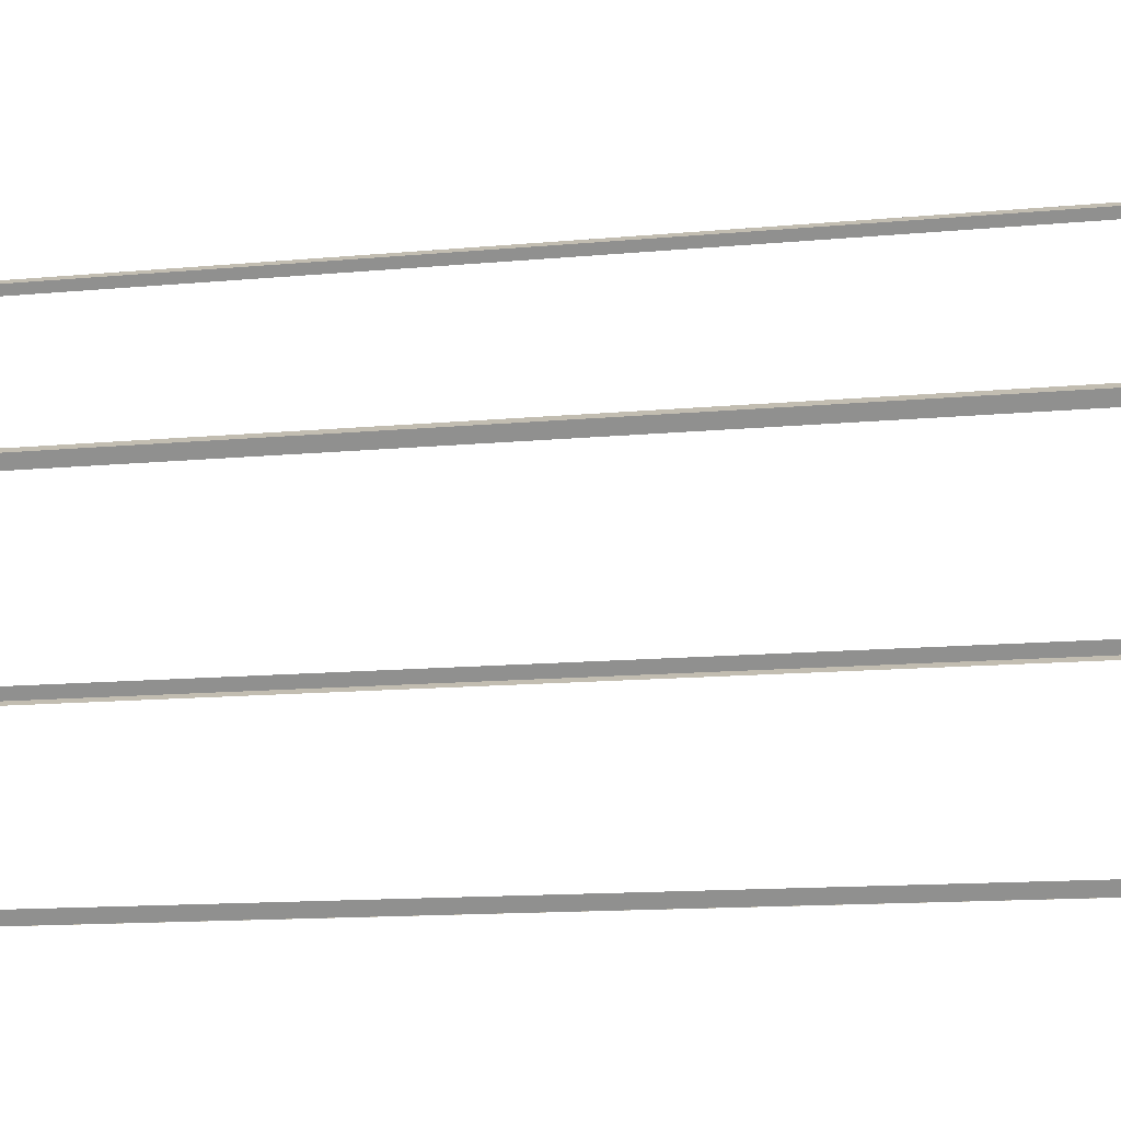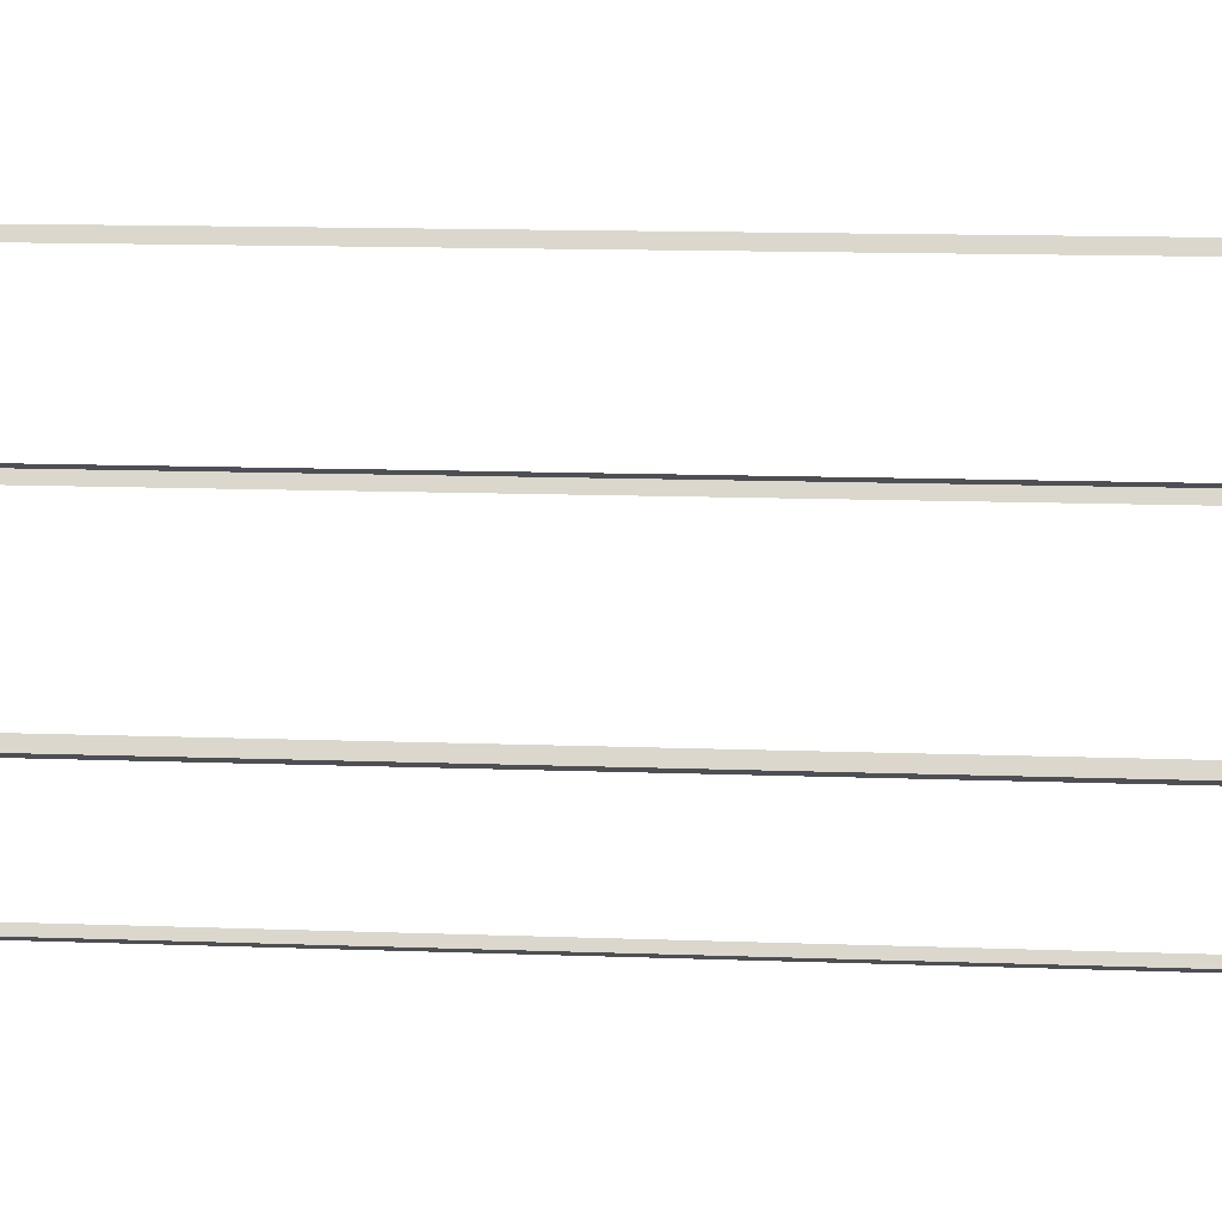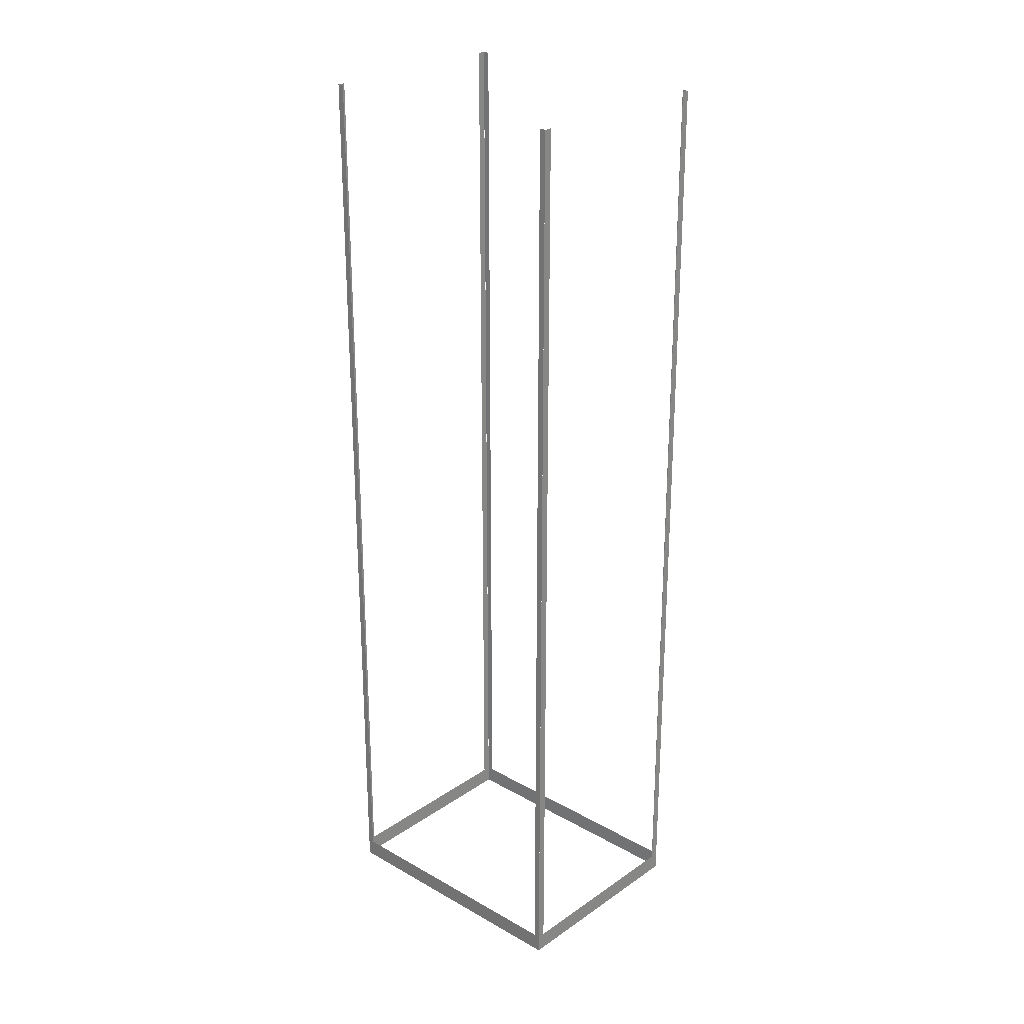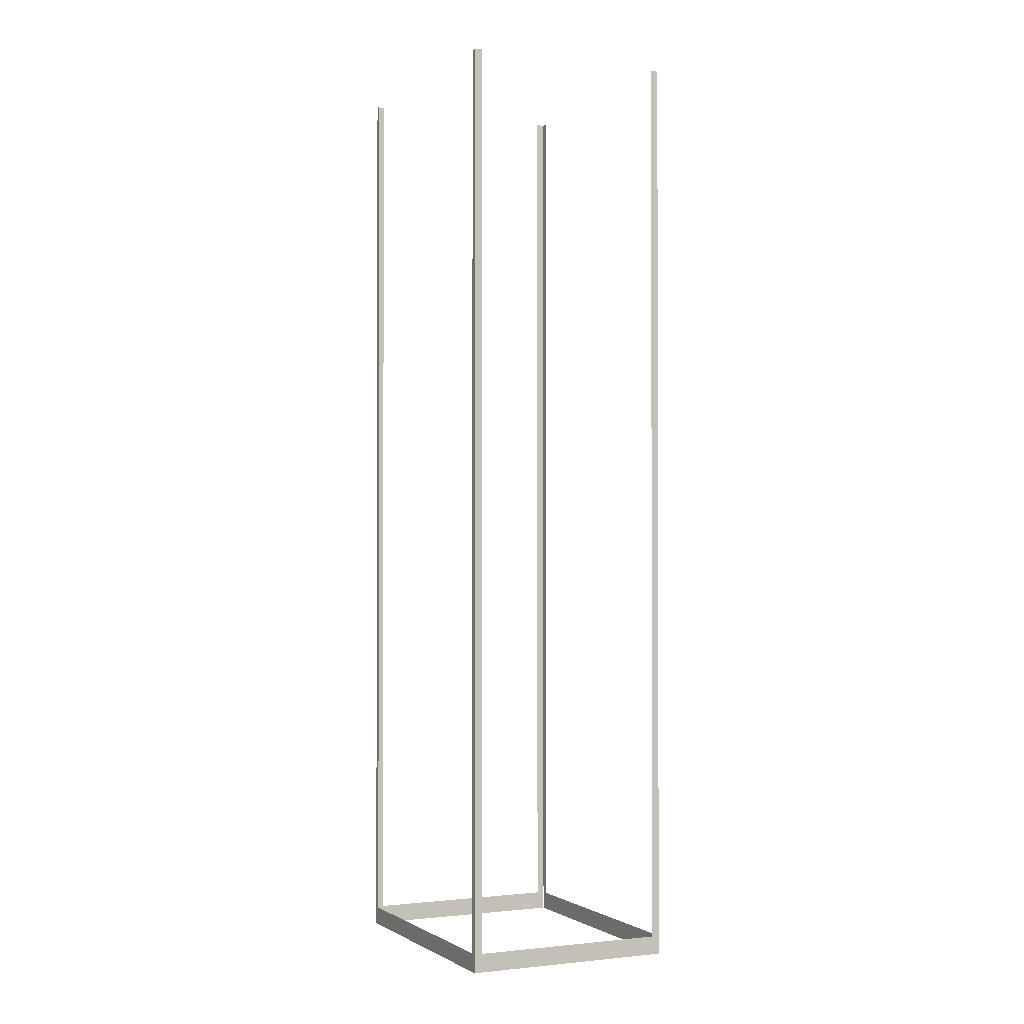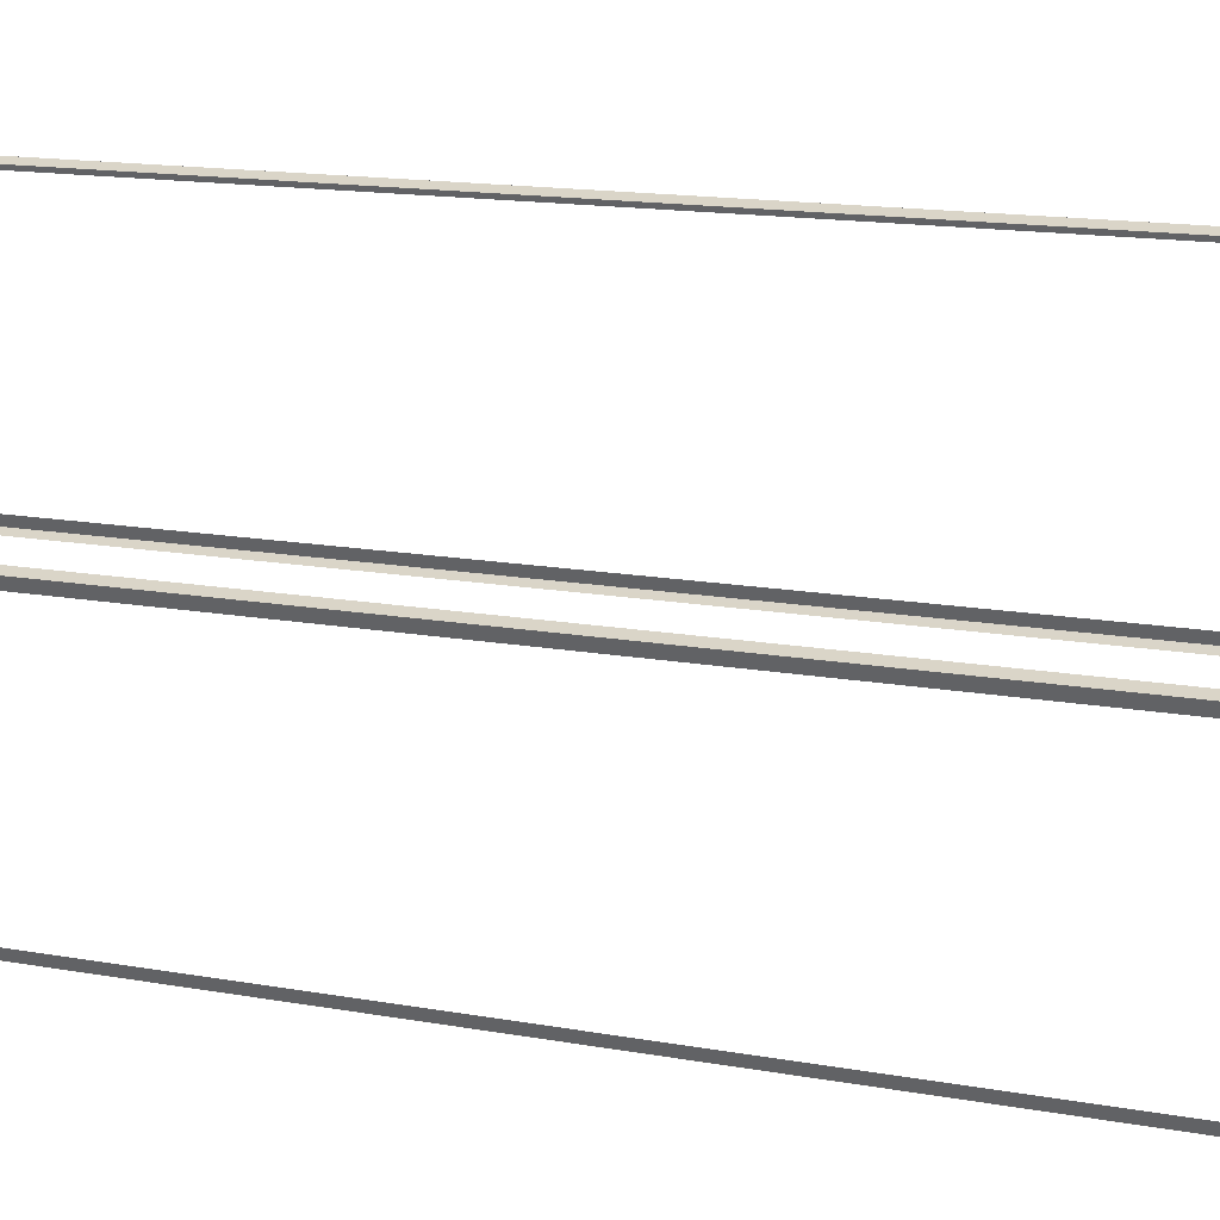
<metadata>
{"format":"obj","ext":"obj","renderer":"f3d","projection":"perspective","resolution":1024,"background":"white","views":[{"elev":-9.1,"azim":107.2,"up":"+Y"},{"elev":10.0,"azim":-83.6,"up":"+Y"},{"elev":25.7,"azim":-166.3,"up":"+Z"},{"elev":-1.2,"azim":-143.8,"up":"+Z"},{"elev":11.1,"azim":117.5,"up":"+Y"}]}
</metadata>
<code>
o geometryt000010000010000110010110000110000110100000110110st32_T
v 1224 -242.9 737
v 1224 -243.5 820.7
v 1224 -242.9 820.7
v 1233 -227.2 737
v 1230 -232.9 735.3
v 1226 -240.3 735.3
v 1224 -243.5 735.3
v 1233 -227.2 820.7
v 1233 -226.5 820.7
v 1233 -226.5 735.3
v 1245 -255.3 737
v 1246 -255.6 820.7
v 1245 -255.3 820.7
v 1224 -243.8 737
v 1244 -254.5 735.3
v 1246 -255.6 735.3
v 1224 -243.8 820.7
v 1224 -243.5 820.7
v 1224 -243.5 735.3
v 1234 -226.8 737
v 1233 -226.5 820.7
v 1234 -226.8 820.7
v 1255 -238.3 737
v 1233 -226.5 735.3
v 1255 -238.3 820.7
v 1255 -238.5 820.7
v 1255 -238.5 735.3
v 1255 -239.2 737
v 1255 -238.5 820.7
v 1255 -239.2 820.7
v 1246 -255.5 735.3
v 1246 -254.9 737
v 1255 -238.5 735.3
v 1246 -254.9 820.7
v 1246 -255.5 820.7
f 1 2 3
f 4 5 1
f 5 6 1
f 6 7 1
f 2 1 7
f 8 9 4
f 9 10 4
f 10 5 4
f 14 15 11
f 12 11 16
f 18 19 14
f 19 15 14
f 20 21 22
f 21 20 24
f 27 24 23
f 28 29 30
f 31 28 32
f 31 33 28
f 29 28 33
f 34 35 32
f 35 31 32
f 11 12 13
f 15 16 11
f 17 18 14
f 23 24 20
f 25 26 23
f 26 27 23

</code>
